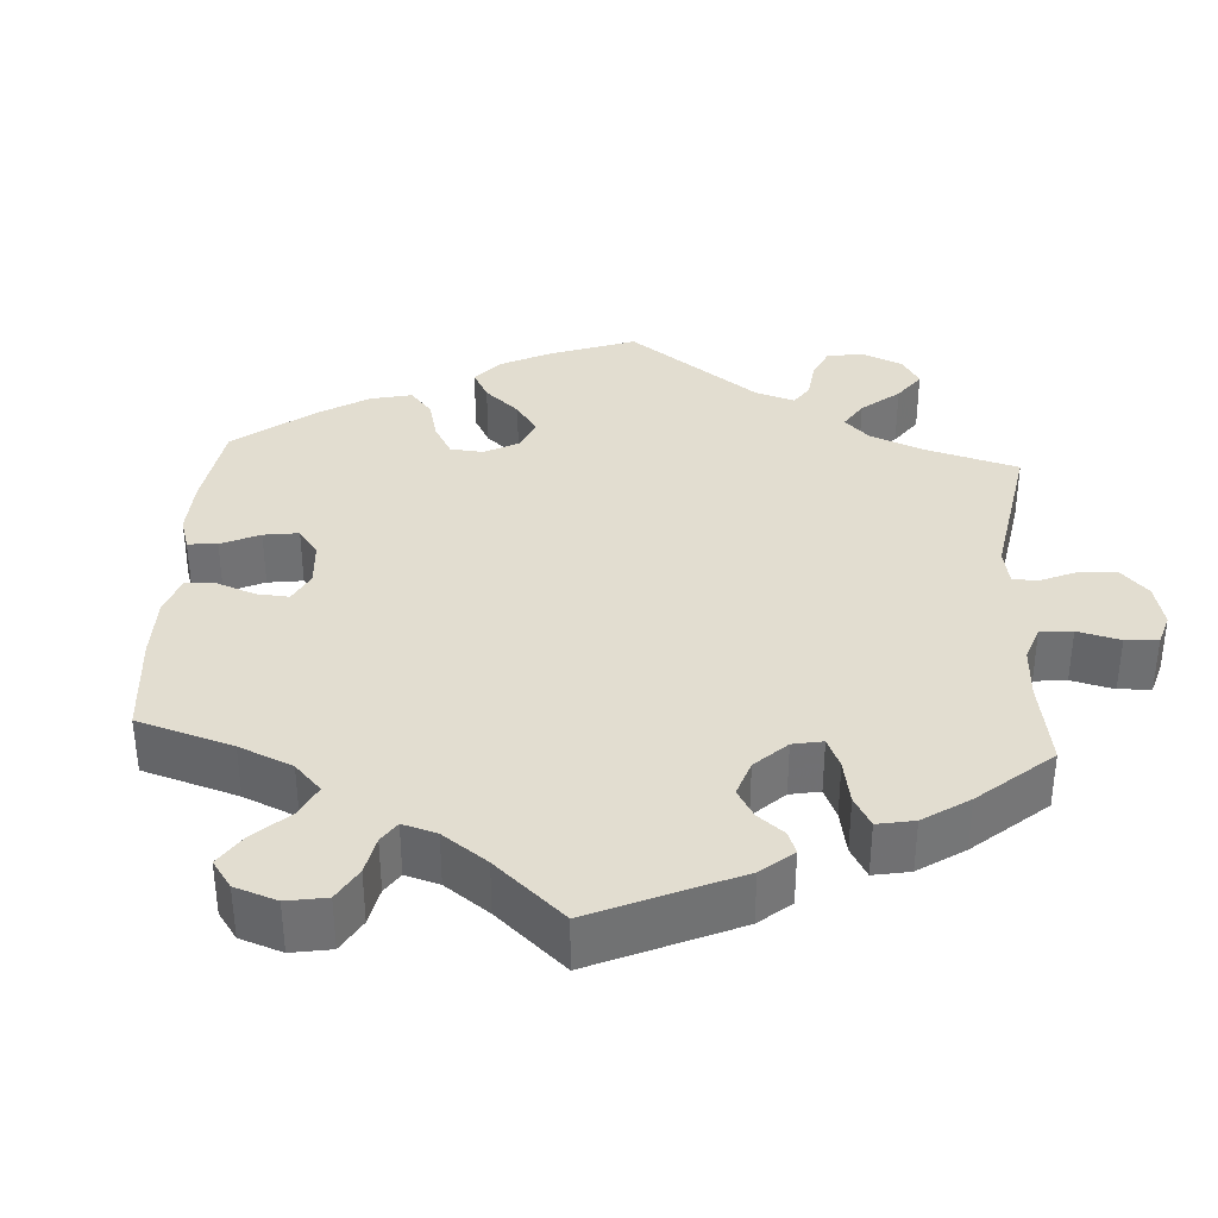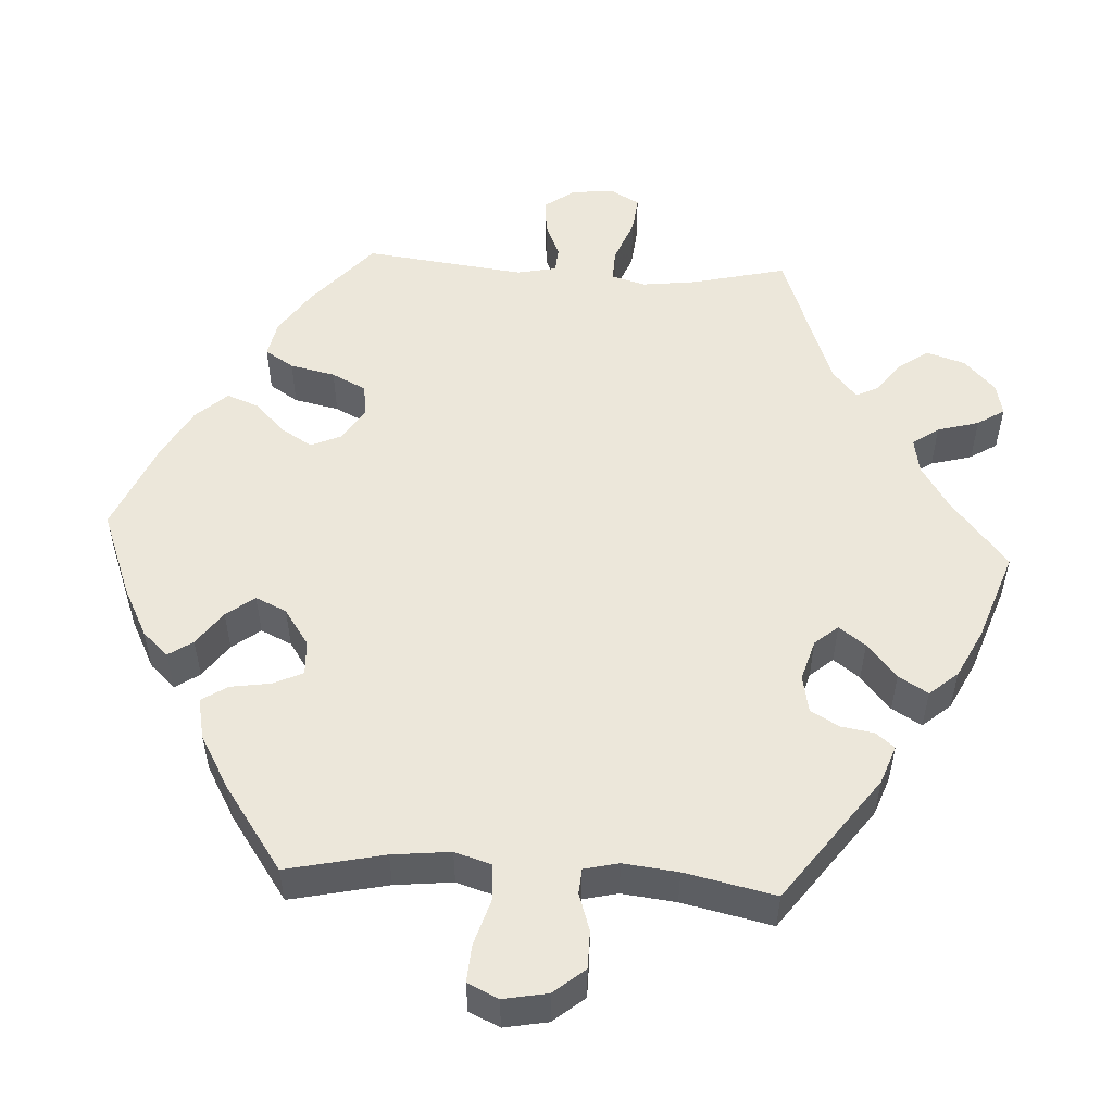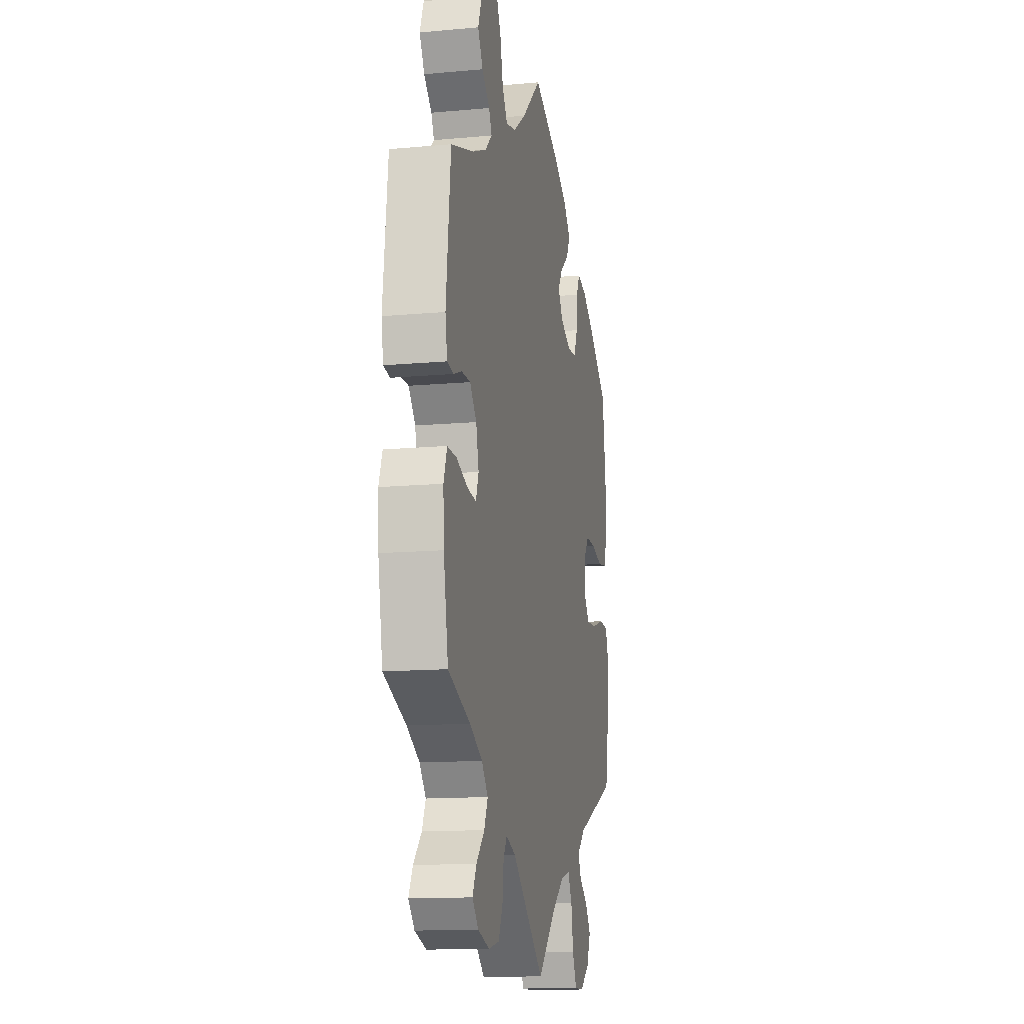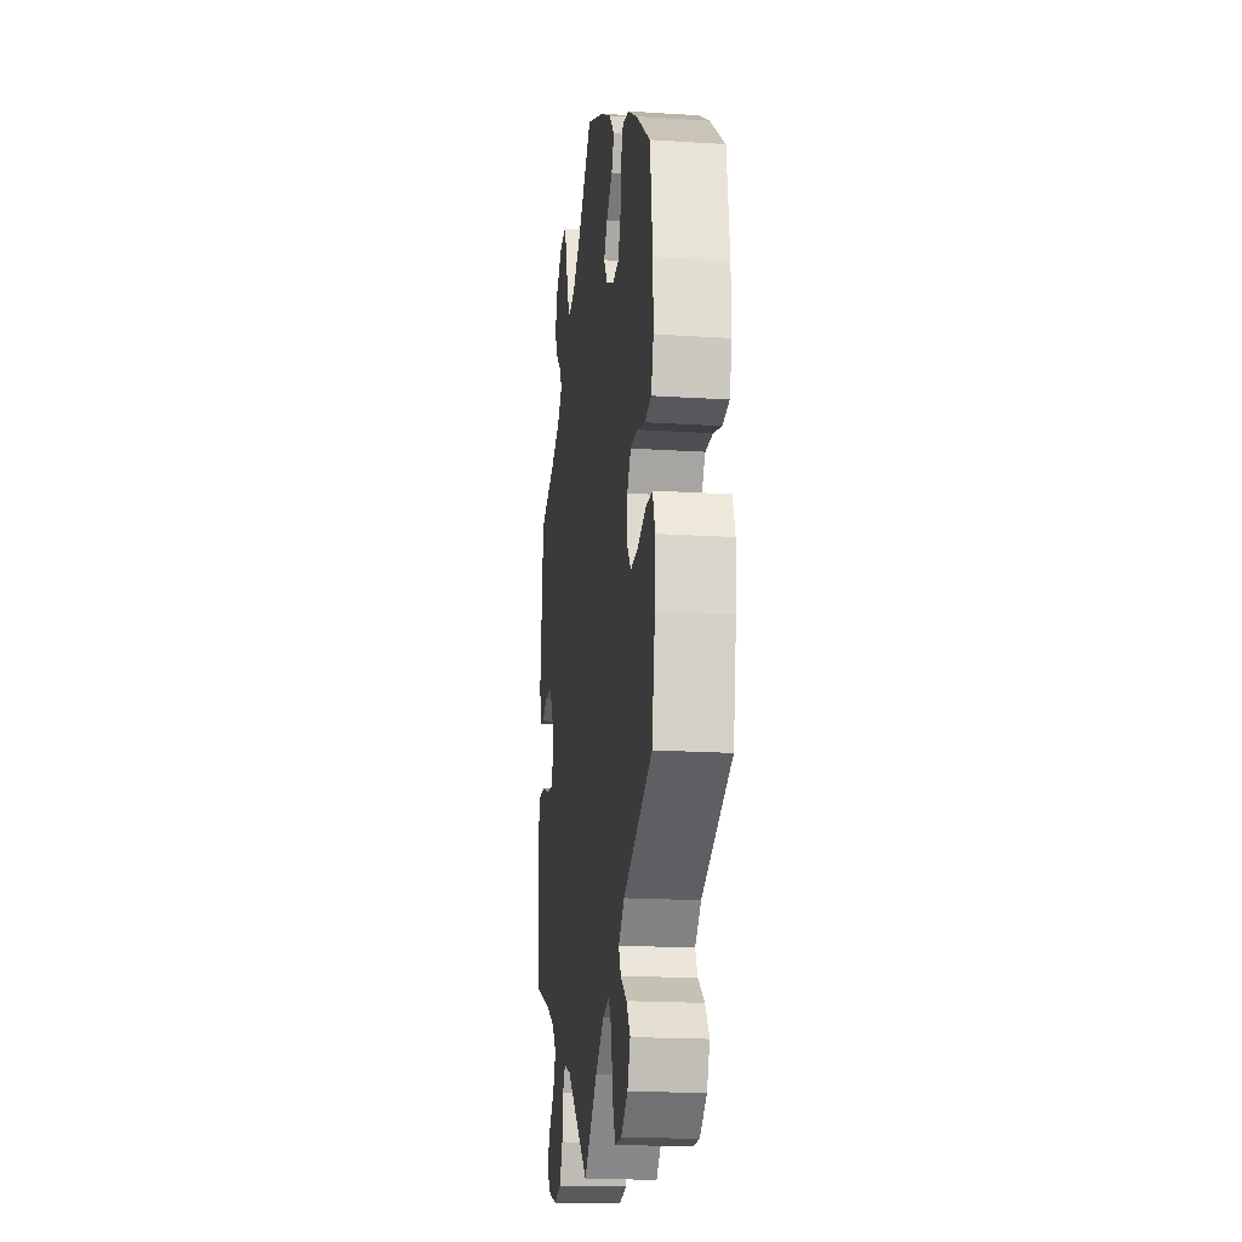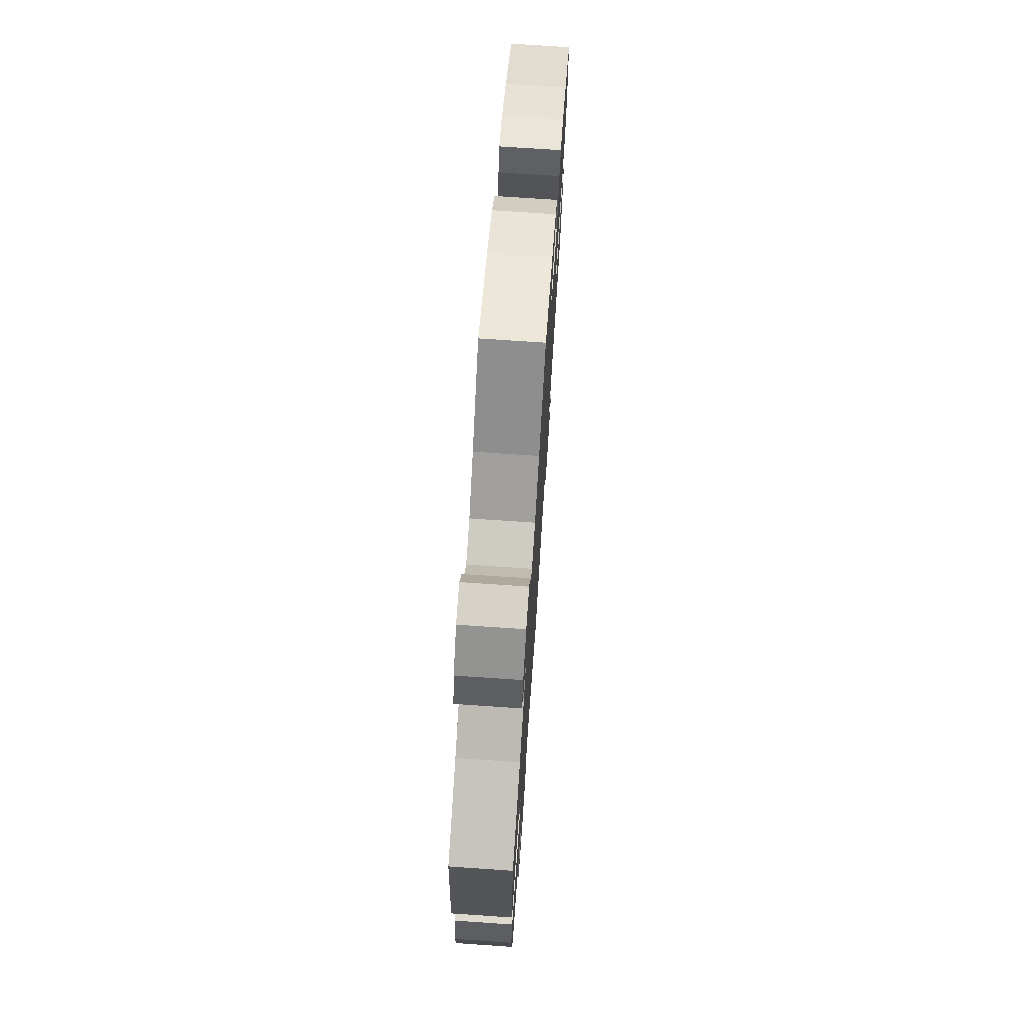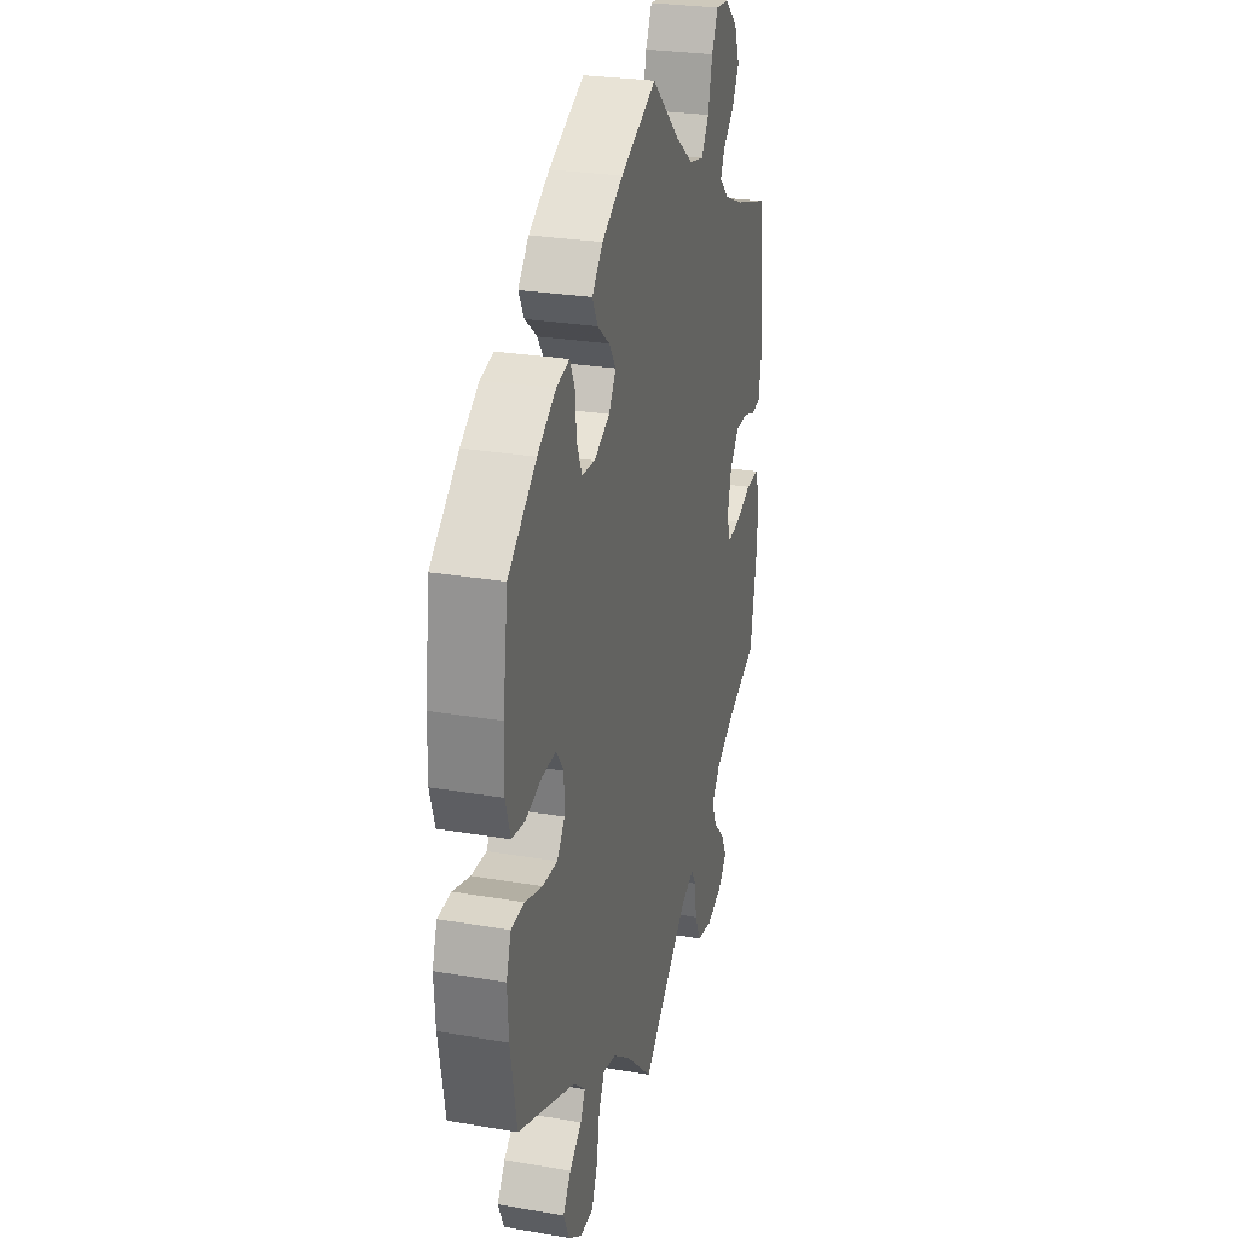
<metadata>
{"format":"obj","ext":"obj","renderer":"f3d","projection":"perspective","resolution":1024,"background":"white","views":[{"elev":35.4,"azim":63.5,"up":"+Y"},{"elev":52.2,"azim":33.4,"up":"+Y"},{"elev":-13.6,"azim":101.6,"up":"+Z"},{"elev":-18.9,"azim":-97.0,"up":"+Z"},{"elev":72.3,"azim":93.9,"up":"+Z"},{"elev":27.4,"azim":-75.1,"up":"+Z"}]}
</metadata>
<code>
v 0.094 0.07 0.492
v 0.154 0.07 0.448
v 0.202 0.07 0.437
v 0.227 0.07 0.475
v 0.241 0.07 0.535
v 0.262 0.07 0.578
v 0.305 0.07 0.574
v 0.348 0.07 0.537
v 0.366 0.07 0.489
v 0.342 0.07 0.447
v 0.305 0.07 0.414
v 0.291 0.07 0.385
v 0.324 0.07 0.354
v 0.388 0.07 0.326
v 0.5 0.07 0.29
v 0.522 0.07 0.091
v 0.513 0.07 0.039
v 0.483 0.07 0.034
v 0.443 0.07 0.049
v 0.401 0.07 0.049
v 0.369 0.07 0.012
v 0.356 0.07 -0.042
v 0.369 0.07 -0.079
v 0.411 0.07 -0.074
v 0.466 0.07 -0.054
v 0.51 0.07 -0.053
v 0.526 0.07 -0.098
v 0.522 0.07 -0.168
v 0.5 0.07 -0.289
v 0.394 0.07 -0.33
v 0.334 0.07 -0.362
v 0.304 0.07 -0.398
v 0.321 0.07 -0.436
v 0.36 0.07 -0.476
v 0.379 0.07 -0.513
v 0.35 0.07 -0.545
v 0.295 0.07 -0.562
v 0.244 0.07 -0.551
v 0.224 0.07 -0.508
v 0.218 0.07 -0.457
v 0.201 0.07 -0.43
v 0.155 0.07 -0.447
v 0 0.07 -0.578
v -0.09 0.07 -0.492
v -0.148 0.07 -0.448
v -0.192 0.07 -0.437
v -0.212 0.07 -0.475
v -0.222 0.07 -0.537
v -0.242 0.07 -0.582
v -0.286 0.07 -0.582
v -0.331 0.07 -0.549
v -0.35 0.07 -0.505
v -0.324 0.07 -0.468
v -0.283 0.07 -0.437
v -0.268 0.07 -0.406
v -0.307 0.07 -0.371
v -0.5 0.07 -0.289
v -0.521 0.07 -0.172
v -0.525 0.07 -0.103
v -0.509 0.07 -0.057
v -0.465 0.07 -0.055
v -0.408 0.07 -0.073
v -0.358 0.07 -0.076
v -0.332 0.07 -0.042
v -0.333 0.07 0.009
v -0.358 0.07 0.044
v -0.406 0.07 0.043
v -0.459 0.07 0.028
v -0.503 0.07 0.035
v -0.519 0.07 0.087
v -0.517 0.07 0.163
v -0.5 0.07 0.289
v -0.406 0.07 0.364
v -0.345 0.07 0.403
v -0.301 0.07 0.413
v -0.285 0.07 0.379
v -0.28 0.07 0.325
v -0.263 0.07 0.283
v -0.219 0.07 0.279
v -0.167 0.07 0.304
v -0.143 0.07 0.341
v -0.166 0.07 0.375
v -0.207 0.07 0.408
v -0.225 0.07 0.443
v -0.189 0.07 0.483
v -0.12 0.07 0.523
v 0 0.07 0.578
v 0.094 0 0.492
v 0.154 0 0.448
v 0.202 0 0.437
v 0.227 0 0.475
v 0.241 0 0.535
v 0.262 0 0.578
v 0.305 0 0.574
v 0.348 0 0.537
v 0.366 0 0.489
v 0.342 0 0.447
v 0.305 0 0.414
v 0.291 0 0.385
v 0.324 0 0.354
v 0.388 0 0.326
v 0.5 0 0.29
v 0.522 0 0.091
v 0.513 0 0.039
v 0.483 0 0.034
v 0.443 0 0.049
v 0.401 0 0.049
v 0.369 0 0.012
v 0.356 0 -0.042
v 0.369 0 -0.079
v 0.411 0 -0.074
v 0.466 0 -0.054
v 0.51 0 -0.053
v 0.526 0 -0.098
v 0.522 0 -0.168
v 0.5 0 -0.289
v 0.394 0 -0.33
v 0.334 0 -0.362
v 0.304 0 -0.398
v 0.321 0 -0.436
v 0.36 0 -0.476
v 0.379 0 -0.513
v 0.35 0 -0.545
v 0.295 0 -0.562
v 0.244 0 -0.551
v 0.224 0 -0.508
v 0.218 0 -0.457
v 0.201 0 -0.43
v 0.155 0 -0.447
v 0 0 -0.578
v -0.09 0 -0.492
v -0.148 0 -0.448
v -0.192 0 -0.437
v -0.212 0 -0.475
v -0.222 0 -0.537
v -0.242 0 -0.582
v -0.286 0 -0.582
v -0.331 0 -0.549
v -0.35 0 -0.505
v -0.324 0 -0.468
v -0.283 0 -0.437
v -0.268 0 -0.406
v -0.307 0 -0.371
v -0.5 0 -0.289
v -0.521 0 -0.172
v -0.525 0 -0.103
v -0.509 0 -0.057
v -0.465 0 -0.055
v -0.408 0 -0.073
v -0.358 0 -0.076
v -0.332 0 -0.042
v -0.333 0 0.009
v -0.358 0 0.044
v -0.406 0 0.043
v -0.459 0 0.028
v -0.503 0 0.035
v -0.519 0 0.087
v -0.517 0 0.163
v -0.5 0 0.289
v -0.406 0 0.364
v -0.345 0 0.403
v -0.301 0 0.413
v -0.285 0 0.379
v -0.28 0 0.325
v -0.263 0 0.283
v -0.219 0 0.279
v -0.167 0 0.304
v -0.143 0 0.341
v -0.166 0 0.375
v -0.207 0 0.408
v -0.225 0 0.443
v -0.189 0 0.483
v -0.12 0 0.523
v 0 0 0.578
f 86 87 1
f 85 86 1 2
f 82 83 84 85
f 81 82 85 2
f 80 81 2 3
f 79 80 3
f 74 75 76 77
f 74 77 78
f 73 74 78
f 72 73 78
f 71 72 78 79
f 67 68 69 70
f 66 67 70 71
f 59 60 61 62
f 59 62 63
f 56 57 58 59
f 55 56 59 63
f 51 52 53 54
f 51 54 55
f 50 51 55
f 47 48 49 50
f 46 47 50 55
f 45 46 55 63
f 42 43 44
f 41 42 44 45
f 37 38 39 40
f 37 40 41
f 36 37 41
f 33 34 35 36
f 32 33 36 41
f 31 32 41 45
f 27 28 29 30
f 24 25 26 27
f 23 24 27 30
f 22 23 30 31
f 16 17 18 19
f 14 15 16 19
f 13 14 19 20
f 12 13 20 21
f 8 9 10 11
f 8 11 12
f 7 8 12
f 4 5 6 7
f 3 4 7 12
f 66 71 79 3
f 31 45 63 64
f 22 31 64 65
f 21 22 65 66
f 3 12 21 66
f 88 174 173
f 89 88 173 172
f 172 171 170 169
f 89 172 169 168
f 90 89 168 167
f 90 167 166
f 164 163 162 161
f 165 164 161
f 165 161 160
f 165 160 159
f 166 165 159 158
f 157 156 155 154
f 158 157 154 153
f 149 148 147 146
f 150 149 146
f 146 145 144 143
f 150 146 143 142
f 141 140 139 138
f 142 141 138
f 142 138 137
f 137 136 135 134
f 142 137 134 133
f 150 142 133 132
f 131 130 129
f 132 131 129 128
f 127 126 125 124
f 128 127 124
f 128 124 123
f 123 122 121 120
f 128 123 120 119
f 132 128 119 118
f 117 116 115 114
f 114 113 112 111
f 117 114 111 110
f 118 117 110 109
f 106 105 104 103
f 106 103 102 101
f 107 106 101 100
f 108 107 100 99
f 98 97 96 95
f 99 98 95
f 99 95 94
f 94 93 92 91
f 99 94 91 90
f 90 166 158 153
f 151 150 132 118
f 152 151 118 109
f 153 152 109 108
f 153 108 99 90
f 1 88 89 2
f 2 89 90 3
f 3 90 91 4
f 4 91 92 5
f 5 92 93 6
f 6 93 94 7
f 7 94 95 8
f 8 95 96 9
f 9 96 97 10
f 10 97 98 11
f 11 98 99 12
f 12 99 100 13
f 13 100 101 14
f 14 101 102 15
f 15 102 103 16
f 16 103 104 17
f 17 104 105 18
f 18 105 106 19
f 19 106 107 20
f 20 107 108 21
f 21 108 109 22
f 22 109 110 23
f 23 110 111 24
f 24 111 112 25
f 25 112 113 26
f 26 113 114 27
f 27 114 115 28
f 28 115 116 29
f 29 116 117 30
f 30 117 118 31
f 31 118 119 32
f 32 119 120 33
f 33 120 121 34
f 34 121 122 35
f 35 122 123 36
f 36 123 124 37
f 37 124 125 38
f 38 125 126 39
f 39 126 127 40
f 40 127 128 41
f 41 128 129 42
f 42 129 130 43
f 43 130 131 44
f 44 131 132 45
f 45 132 133 46
f 46 133 134 47
f 47 134 135 48
f 48 135 136 49
f 49 136 137 50
f 50 137 138 51
f 51 138 139 52
f 52 139 140 53
f 53 140 141 54
f 54 141 142 55
f 55 142 143 56
f 56 143 144 57
f 57 144 145 58
f 58 145 146 59
f 59 146 147 60
f 60 147 148 61
f 61 148 149 62
f 62 149 150 63
f 63 150 151 64
f 64 151 152 65
f 65 152 153 66
f 66 153 154 67
f 67 154 155 68
f 68 155 156 69
f 69 156 157 70
f 70 157 158 71
f 71 158 159 72
f 72 159 160 73
f 73 160 161 74
f 74 161 162 75
f 75 162 163 76
f 76 163 164 77
f 77 164 165 78
f 78 165 166 79
f 79 166 167 80
f 80 167 168 81
f 81 168 169 82
f 82 169 170 83
f 83 170 171 84
f 84 171 172 85
f 85 172 173 86
f 86 173 174 87
f 87 174 88 1

</code>
